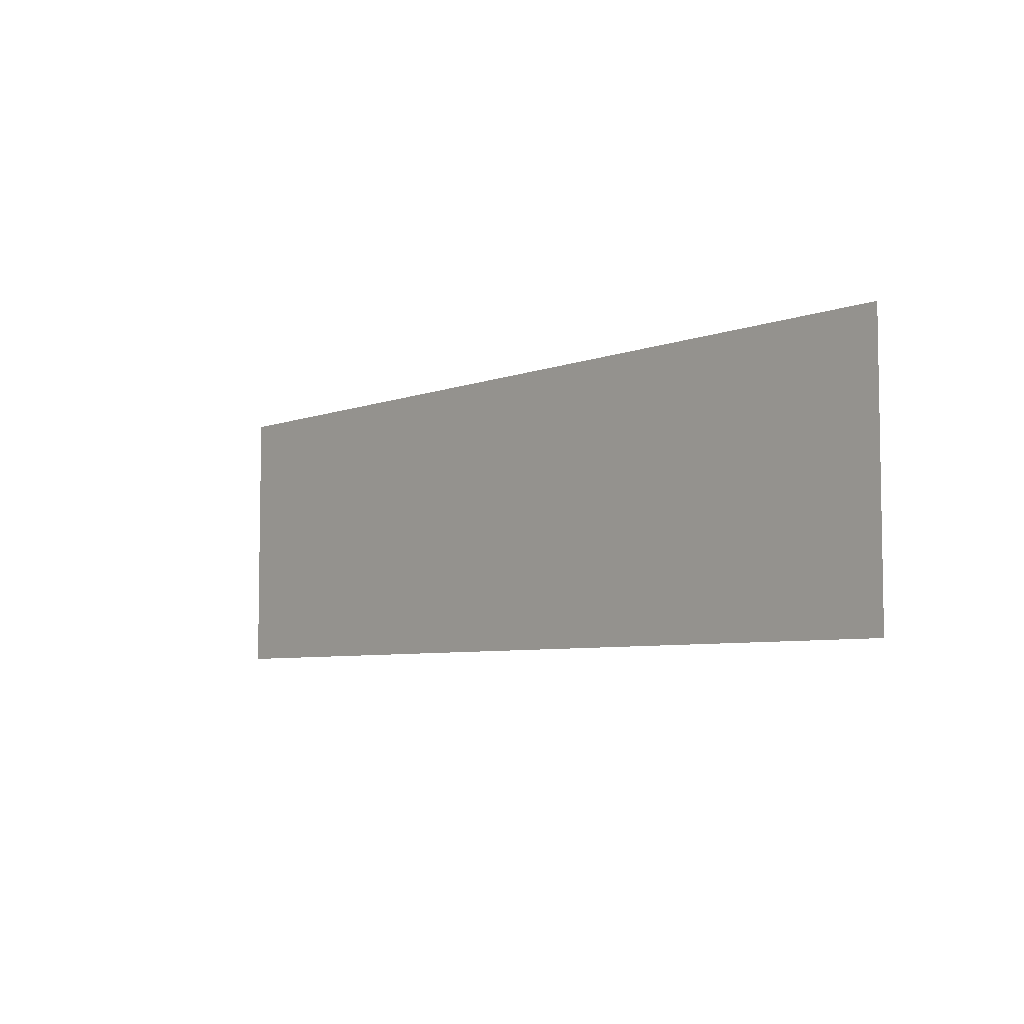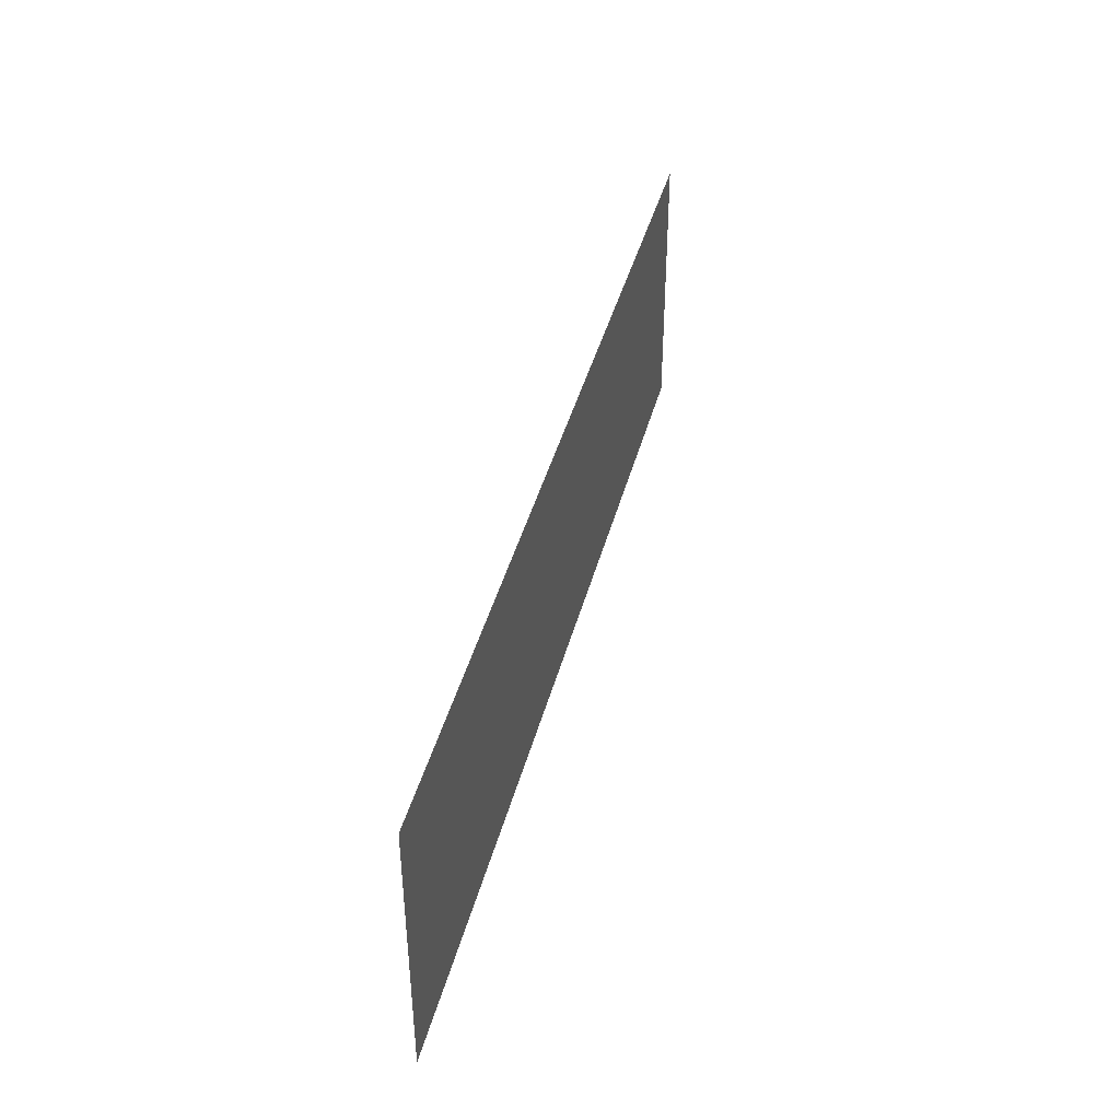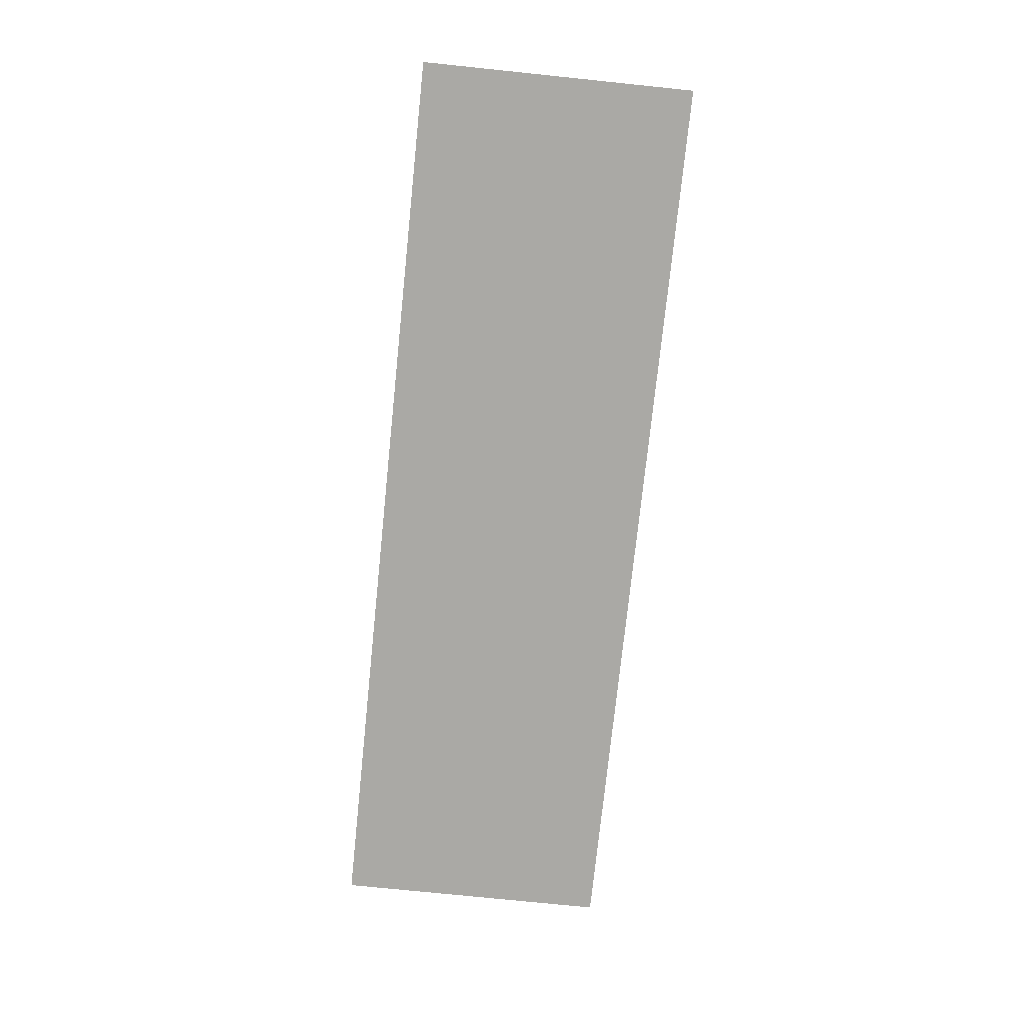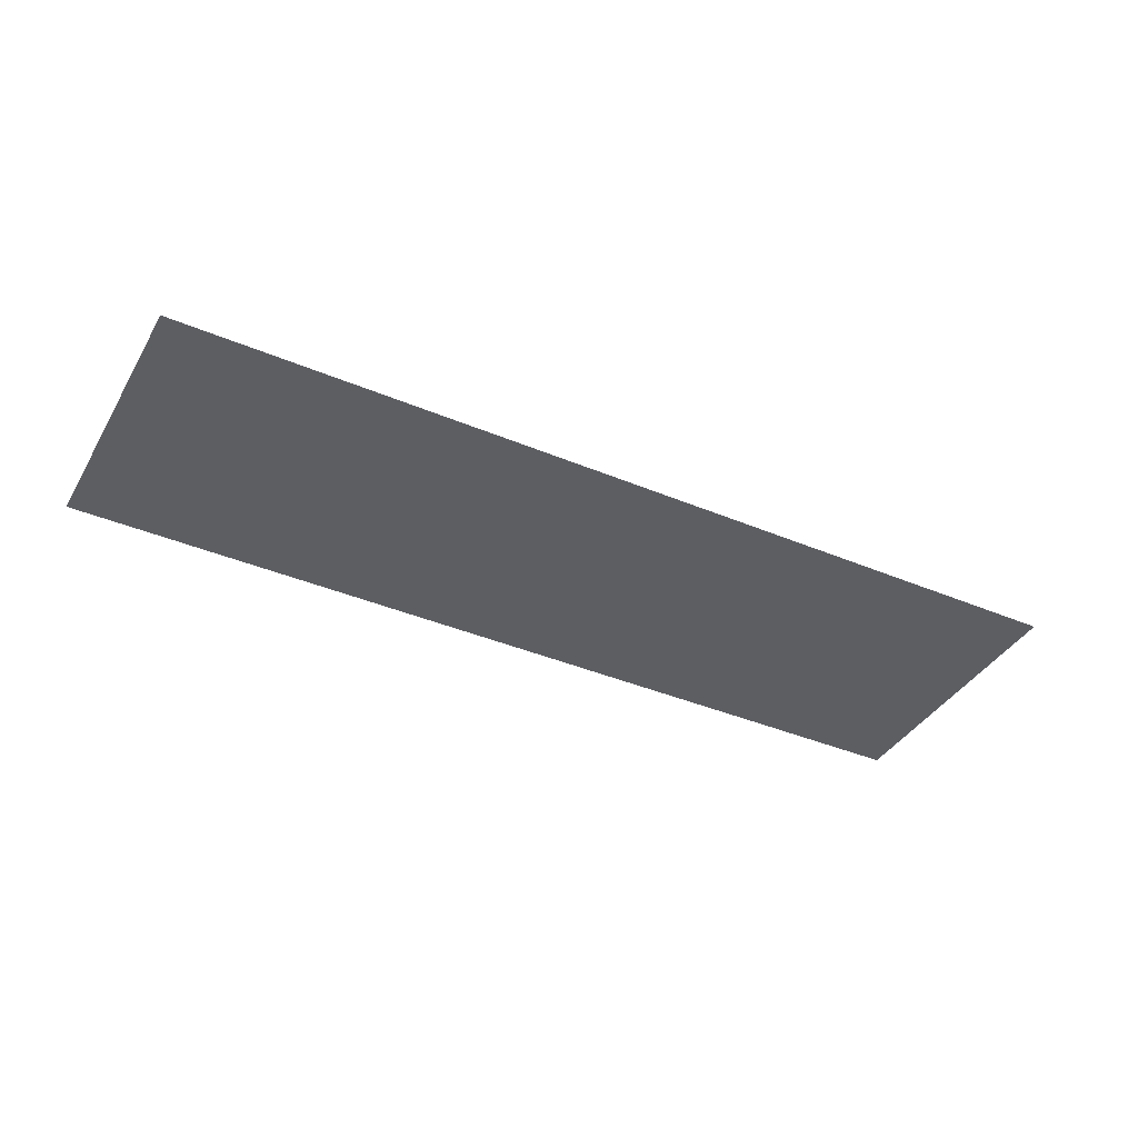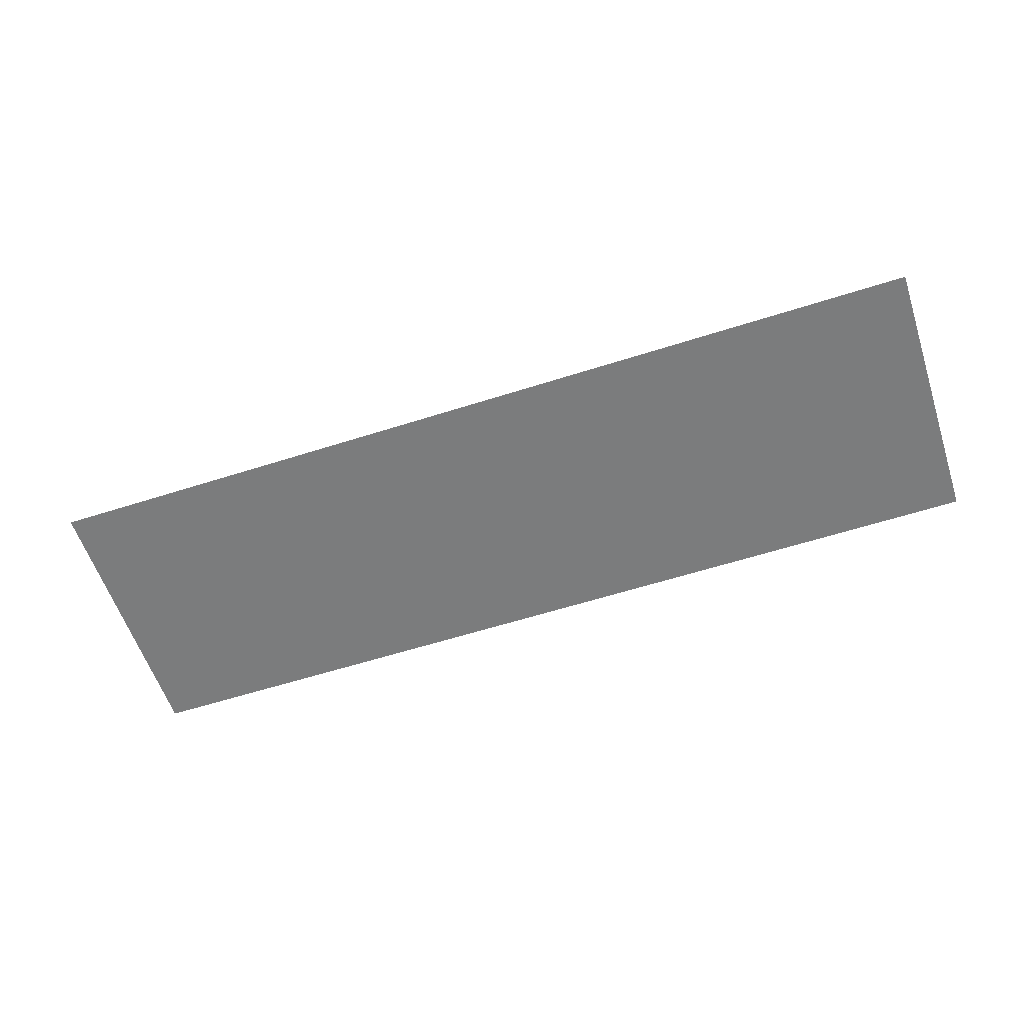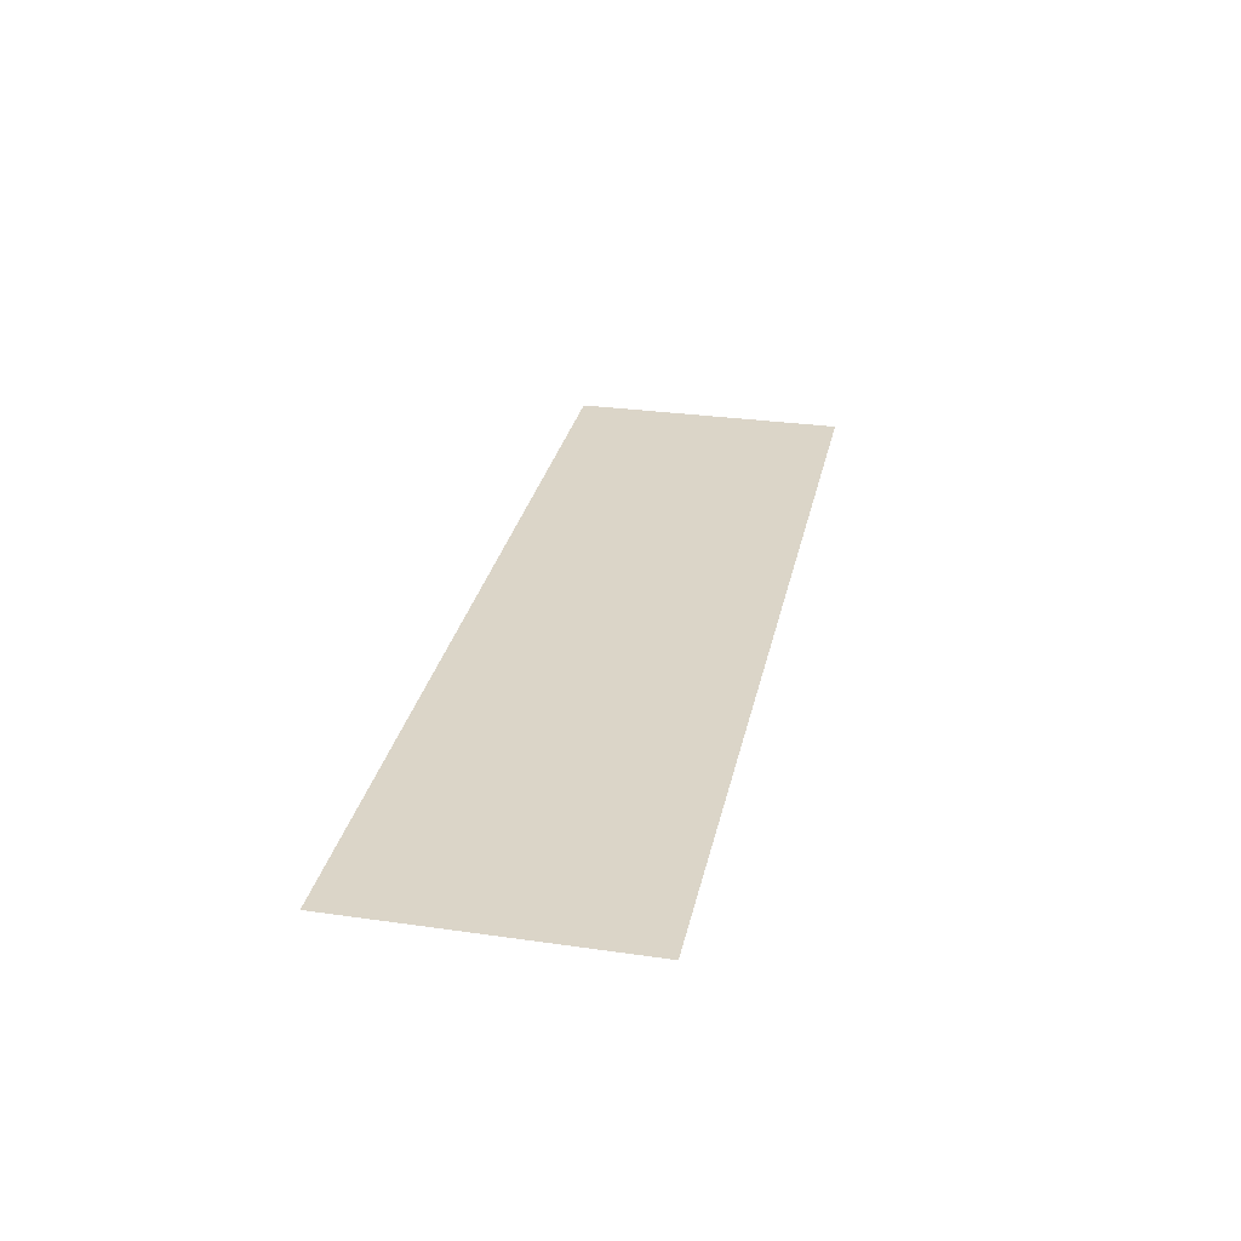
<metadata>
{"format":"obj","ext":"obj","renderer":"f3d","projection":"perspective","resolution":1024,"background":"white","views":[{"elev":-5.9,"azim":-130.6,"up":"+Z"},{"elev":41.6,"azim":104.3,"up":"+Z"},{"elev":-75.3,"azim":84.1,"up":"+Y"},{"elev":-39.2,"azim":-27.8,"up":"+Y"},{"elev":-58.7,"azim":18.3,"up":"+Y"},{"elev":29.5,"azim":101.9,"up":"+Y"}]}
</metadata>
<code>
o mesh1/mesh1-geometry/material_1/component_0#mesh1-geometry
v -0.7908 0.2665 0.02256
v 0.8218 0.2665 -0.4612
v -0.7908 0.2665 -0.4612
v -0.7908 0.2665 -0.4612
v 0.8218 0.2665 -0.4612
v -0.7908 0.2665 0.02256
v 0.8218 0.2665 -0.4612
v -0.7908 0.2665 0.02256
v 0.8218 0.2665 0.02256
v 0.8218 0.2665 0.02256
v -0.7908 0.2665 0.02256
v 0.8218 0.2665 -0.4612
f 1 2 3
f 4 5 6
f 7 8 9
f 10 11 12

</code>
